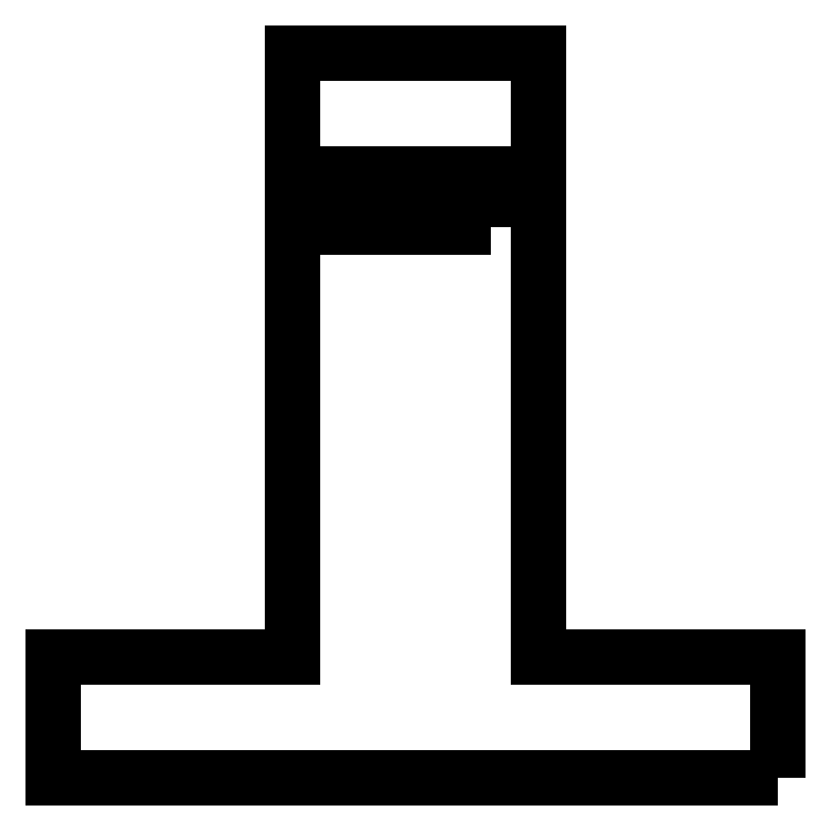
<metadata>
{"format":"dxf","ext":"dxf","renderer":"ezdxf+matplotlib","layout":"modelspace","background":"white","min_lineweight":24,"dpi":150}
</metadata>
<code>
0
SECTION
2
ENTITIES
0
INSERT
2
PAD_CS
8
0
10
0
20
0
30
0
0
ENDSEC
0
EOF

</code>
